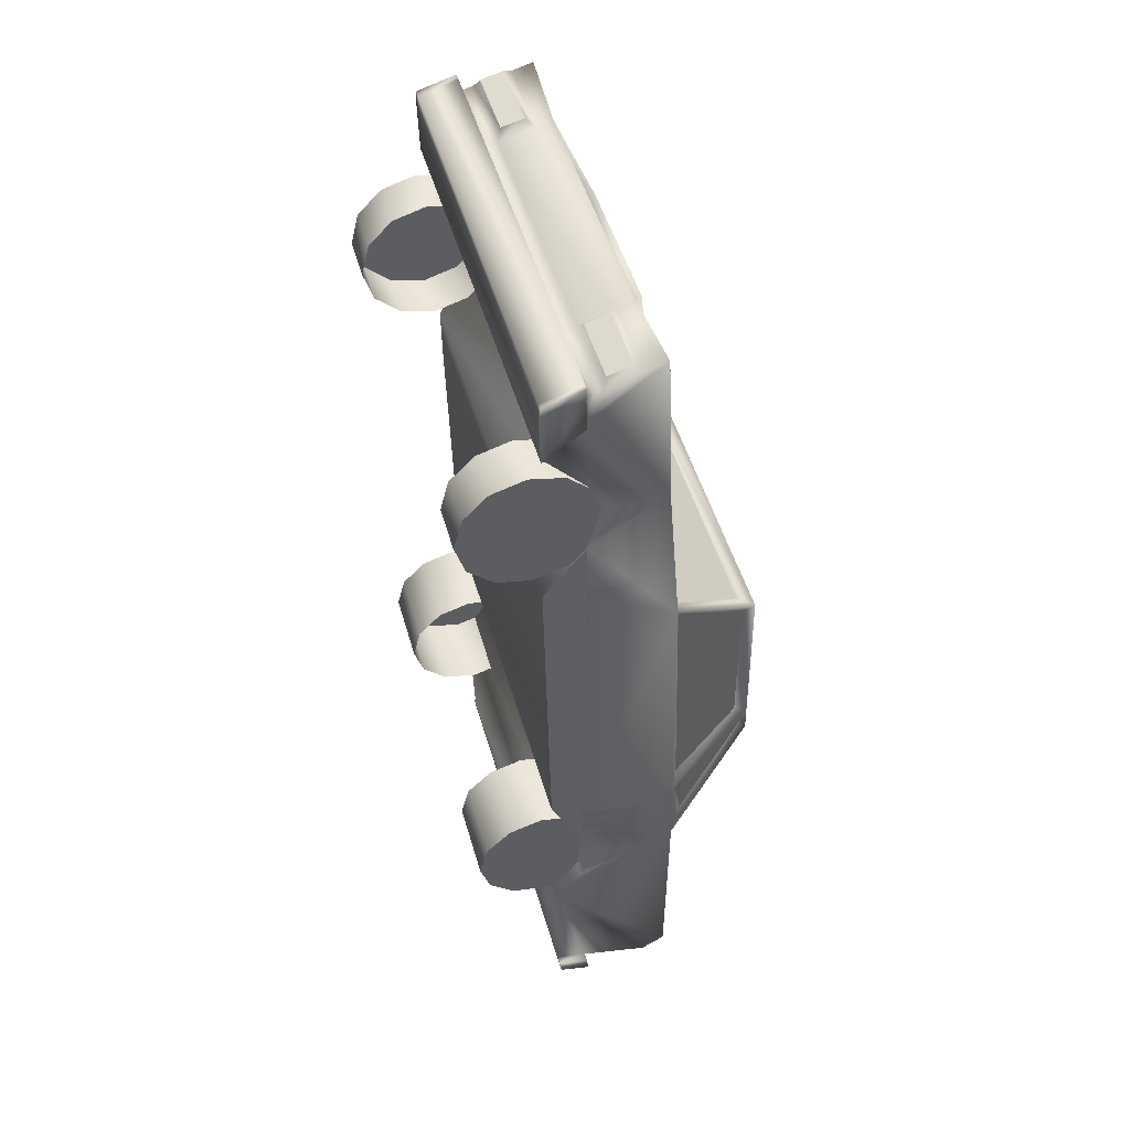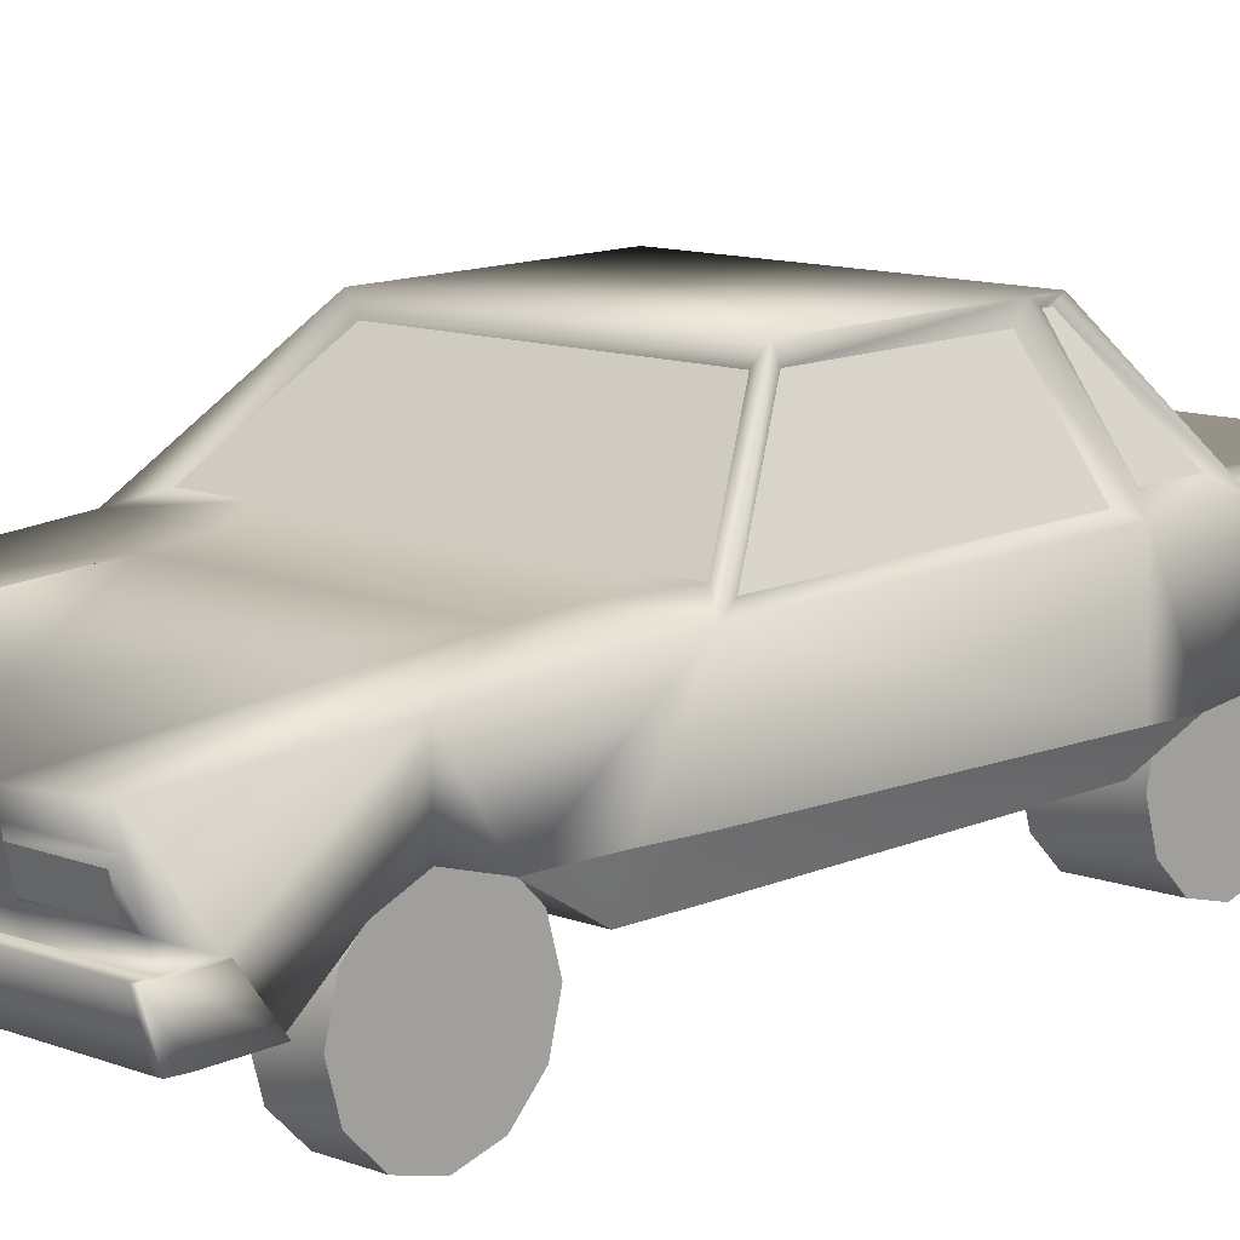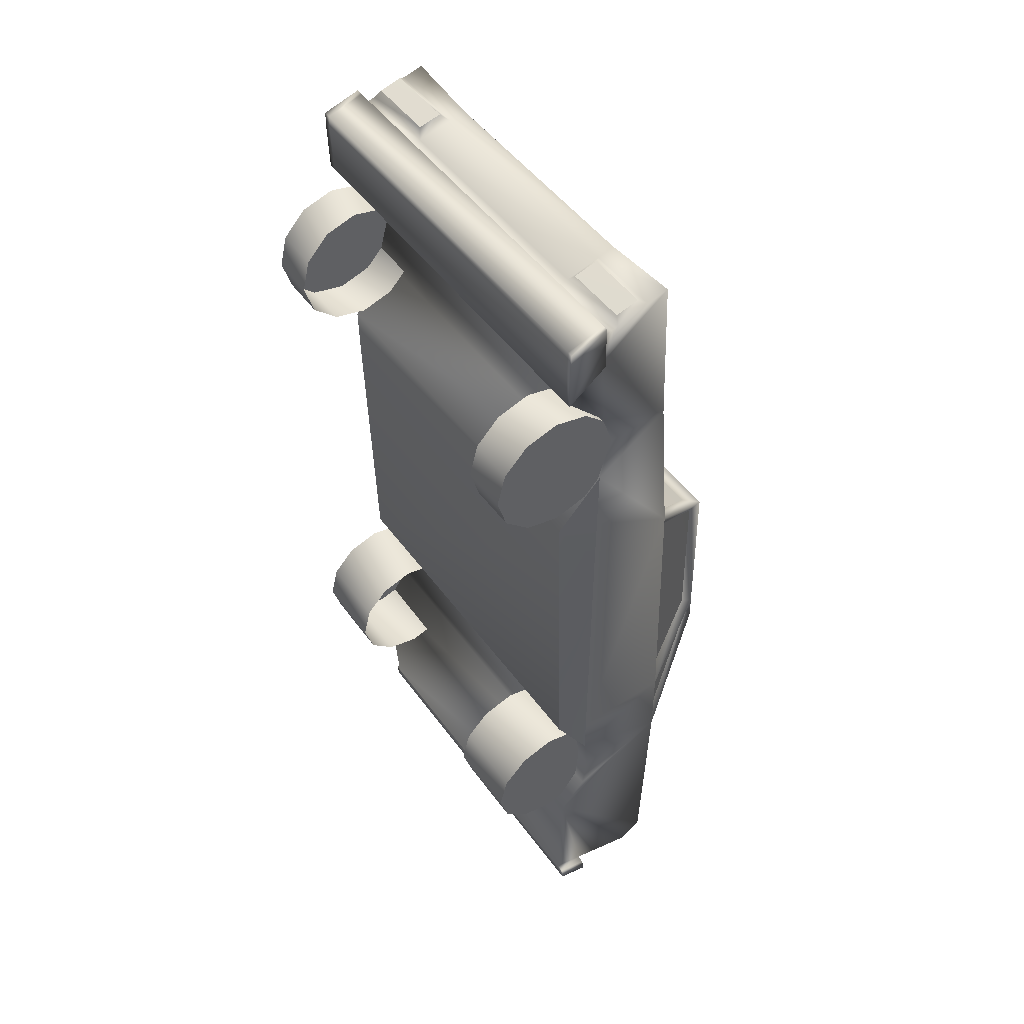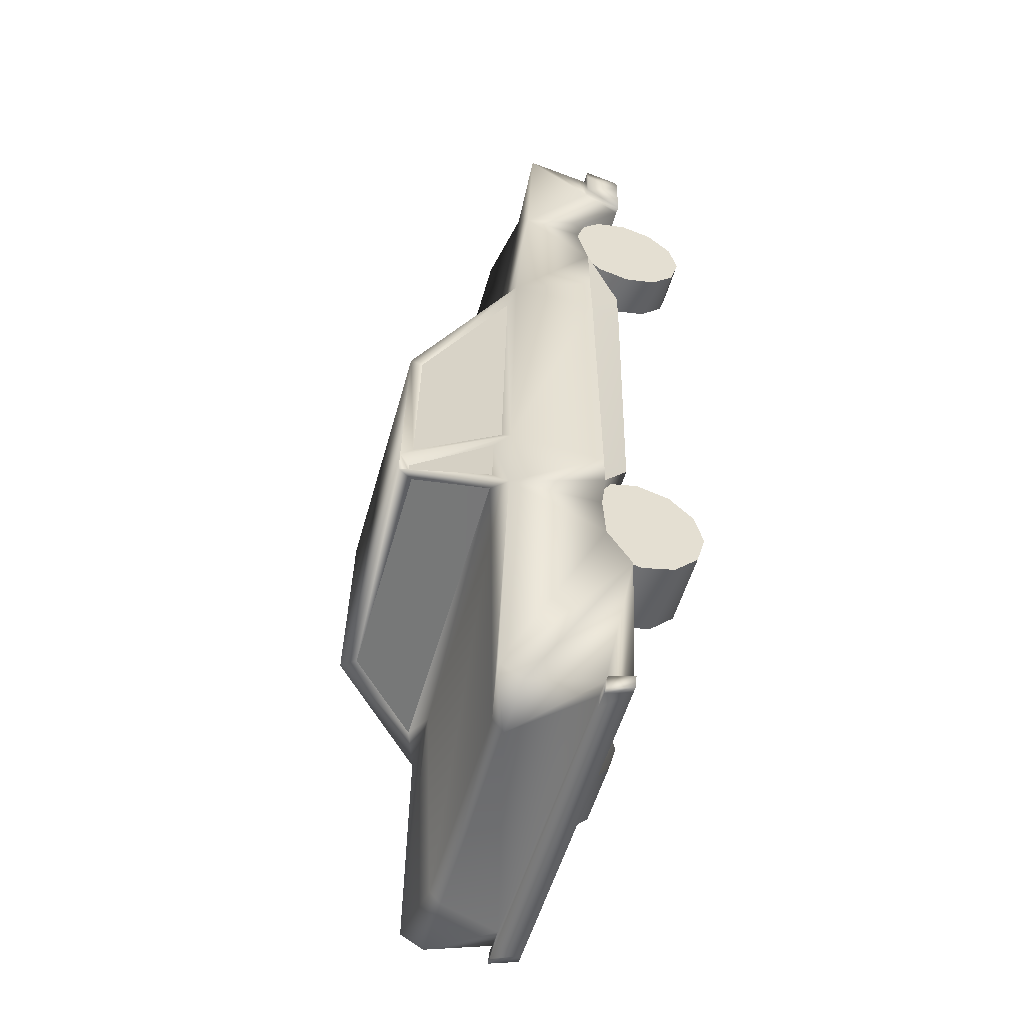
<metadata>
{"format":"obj","ext":"obj","renderer":"f3d","projection":"perspective","resolution":1024,"background":"white","views":[{"elev":50.9,"azim":73.8,"up":"+Z"},{"elev":11.0,"azim":43.4,"up":"+Y"},{"elev":49.9,"azim":55.3,"up":"+Z"},{"elev":-53.6,"azim":-105.5,"up":"+Z"}]}
</metadata>
<code>
v 27.1 8.897 65.47
v 25.81 9.587 25.92
v -26.23 8.905 65
v -24.23 9.594 25.49
v 27.07 23.33 69.48
v 27.45 25.98 26.14
v -26.26 23.38 68.75
v -25.88 26.21 25.67
v 27.26 16.16 47.95
v -26.07 16.17 47.25
v 27.31 14.46 41.88
v -25.94 14.46 40.88
v 27.72 14.33 53.15
v -25.51 14.39 52.71
v 26.96 9.017 58.55
v -26.17 9.032 58.09
v 25.66 9.499 32.82
v -24.29 9.548 32.41
v -26.08 24.3 47.86
v 27.25 24.22 48.16
v 27.88 14.6 -24
v -25.45 14.61 -24.47
v 27.77 27.08 -23.7
v -25.35 27.15 -24.25
v 19.26 39.82 12.48
v -17.34 39.83 12.16
v 19.5 40.3 -14.78
v -17.11 40.3 -15.1
v 26.11 10.99 -54.74
v -22.61 11 -55.17
v 26.14 27.65 -56.89
v -22.62 27.7 -56.97
v 26.14 24.48 -58.73
v -22.57 24.48 -58.74
v -25.49 13.96 -19.22
v 27.84 13.95 -18.87
v 26.15 10.27 -13.32
v -23.89 10.28 -13.78
v -25.08 14.15 -30.06
v 27.56 14.14 -29.6
v -24.71 10.7 -34.96
v 27.28 10.64 -34.47
v -25.54 26.97 -13.9
v 27.79 26.95 -12.79
v 19.47 40.23 -11.12
v -17.14 40.24 -11.67
v -26.24 13.98 66.42
v 27.09 13.98 66.88
v -26.2 14.18 62
v 27 14.13 62.44
v 27.08 8.962 67.24
v -26.25 8.97 66.78
v -26.26 14.07 68.18
v 27.07 14.05 68.66
v -27.21 8.905 64.99
v -27.15 9.032 58.08
v -27.23 13.98 66.41
v -27.19 14.15 61.97
v -27.23 8.97 66.77
v -27.24 14.07 68.17
v 27.81 8.902 65.45
v 27.67 9.022 58.53
v 27.79 13.99 66.87
v 27.7 14.14 62.42
v 27.79 8.967 67.23
v 27.78 14.05 68.64
v 17.69 26.02 26.05
v 17.3 25.5 32.31
v 17.28 22.63 69.33
v -14.74 26.17 25.76
v -14.66 25.54 32.03
v -14.88 22.66 68.88
v 10.83 25.6 63.18
v -7.629 25.63 62.85
v 27.79 13.99 -13.19
v 27.45 14.26 25.99
v 27.33 14.4 32.81
v -25.54 13.99 -14.35
v -25.88 14.27 25.53
v -25.94 14.42 32.44
v -24.43 27.2 22.28
v -17.57 38.16 11.42
v -24.13 27.87 -12.13
v -17.38 38.53 -10.33
v -23.78 29.02 -21.36
v -16.57 38.78 -14.42
v -23.93 28.9 -14.72
v -16.58 38.75 -13
v 23.84 27.42 22.98
v -22.21 27.62 22.58
v 17.68 37.85 12.71
v -15.78 37.85 12.41
v 17.72 27.45 22.93
v -14.7 27.59 22.64
v 25.82 26.86 22.72
v 19.25 38 11.74
v 26.12 27.71 -11.09
v 19.43 38.37 -9.749
v 25.87 28.73 -21.06
v 19.23 39.34 -13.9
v 25.89 28.66 -14.19
v 19.2 39.31 -12.85
v 24.06 28.68 -21.01
v -21.67 28.75 -21.49
v 18.12 38.18 -14.61
v -15.74 38.19 -14.91
v 18.17 27.09 -23.8
v 16.98 25.98 -57.01
v 16.97 24.47 -58.81
v -16.4 27.14 -24.16
v -13.79 26 -56.91
v -13.73 24.5 -58.66
v -22.6 14.6 -56.24
v -20.2 14.63 -56.22
v 23.24 15.21 -56.02
v 26.12 15.25 -56
v 26.12 11.23 -56.87
v -22.59 11.24 -57.3
v -22.58 14.84 -58.37
v -20.19 14.87 -58.35
v 23.26 15.45 -58.15
v 26.14 15.49 -58.13
v -23.45 11 -55.18
v -23.44 14.6 -56.24
v -23.43 11.24 -57.31
v -23.42 14.84 -58.37
v 27.23 10.99 -54.73
v 27.24 15.25 -55.99
v 27.25 11.23 -56.86
v 27.26 15.49 -58.12
v 17.12 13.98 66.79
v -15.32 13.98 66.51
v 27.08 20.49 68.69
v 17.23 20.51 68.57
v -15.02 20.58 68.18
v -26.25 20.59 68.06
v 27.09 16.11 67.47
v 17.16 16.08 67.36
v -15.2 15.96 67.01
v -26.24 15.93 66.9
v 26.13 19.66 69.03
v 17.92 19.68 68.94
v 26.14 16.64 68.19
v 17.87 16.61 68.1
v -15.76 19.45 69.2
v -25.23 19.46 69.09
v -15.87 16.47 68.44
v -25.22 16.44 68.34
v 16.31 22.34 66.75
v -13.8 22.37 66.32
v 10.67 24.42 61.36
v -7.447 24.44 61.03
v -13.4 8.865 -16.15
v -13.4 13.37 -17.28
v -13.4 16.72 -20.5
v -13.4 18 -24.97
v -13.4 16.88 -29.48
v -13.4 13.65 -32.82
v -13.4 9.179 -34.11
v -13.4 4.669 -32.98
v -13.4 1.325 -29.75
v -13.4 0.04411 -25.29
v -13.4 1.169 -20.78
v -13.4 4.397 -17.43
v -23.61 8.865 -16.15
v -23.61 13.37 -17.28
v -23.61 16.72 -20.5
v -23.61 18 -24.97
v -23.61 16.88 -29.48
v -23.61 13.65 -32.82
v -23.61 9.179 -34.11
v -23.61 4.669 -32.98
v -23.61 1.325 -29.75
v -23.61 0.04411 -25.29
v -23.61 1.169 -20.78
v -23.61 4.397 -17.43
v -19.09 7.61 55.77
v -25.09 12.03 54.67
v -25.09 7.61 55.77
v -19.09 12.03 54.67
v -25.09 15.31 51.51
v -19.09 15.31 51.51
v -25.09 16.56 47.13
v -19.09 16.56 47.13
v -25.09 15.46 42.7
v -19.09 15.46 42.7
v -25.09 12.3 39.43
v -19.09 12.3 39.43
v -25.09 7.917 38.17
v -19.09 7.917 38.17
v -25.09 3.495 39.27
v -19.09 3.495 39.27
v -25.09 0.2176 42.44
v -19.09 0.2176 42.44
v -25.09 -1.038 46.82
v -19.09 -1.038 46.82
v -25.09 0.06402 51.24
v -19.09 0.06402 51.24
v -25.09 3.229 54.52
v -19.09 3.229 54.52
v 15.4 8.865 -16.15
v 15.4 13.37 -17.28
v 15.4 16.72 -20.5
v 15.4 18 -24.97
v 15.4 16.88 -29.48
v 15.4 13.65 -32.82
v 15.4 9.179 -34.11
v 15.4 4.669 -32.98
v 15.4 1.325 -29.75
v 15.4 0.04411 -25.29
v 15.4 1.169 -20.78
v 15.4 4.397 -17.43
v 25.61 8.865 -16.15
v 25.61 13.37 -17.28
v 25.61 16.72 -20.5
v 25.61 18 -24.97
v 25.61 16.88 -29.48
v 25.61 13.65 -32.82
v 25.61 9.179 -34.11
v 25.61 4.669 -32.98
v 25.61 1.325 -29.75
v 25.61 0.04411 -25.29
v 25.61 1.169 -20.78
v 25.61 4.397 -17.43
v 21.09 7.61 55.77
v 27.09 12.03 54.67
v 27.09 7.61 55.77
v 21.09 12.03 54.67
v 27.09 15.31 51.51
v 21.09 15.31 51.51
v 27.09 16.56 47.13
v 21.09 16.56 47.13
v 27.09 15.46 42.7
v 21.09 15.46 42.7
v 27.09 12.3 39.43
v 21.09 12.3 39.43
v 27.09 7.917 38.17
v 21.09 7.917 38.17
v 27.09 3.495 39.27
v 21.09 3.495 39.27
v 27.09 0.2176 42.44
v 21.09 0.2176 42.44
v 27.09 -1.038 46.82
v 21.09 -1.038 46.82
v 27.09 0.06402 51.24
v 21.09 0.06402 51.24
v 27.09 3.229 54.52
v 21.09 3.229 54.52
v -24.43 27.2 22.28
v -17.57 38.16 11.42
v -24.13 27.87 -12.13
v -17.38 38.53 -10.33
v -23.78 29.02 -21.36
v -16.57 38.78 -14.42
v -23.93 28.9 -14.72
v -16.58 38.75 -13
v 23.84 27.42 22.98
v -22.21 27.62 22.58
v 17.68 37.85 12.71
v -15.78 37.85 12.41
v 17.72 27.45 22.93
v -14.7 27.59 22.64
v 25.82 26.86 22.72
v 19.25 38 11.74
v 26.12 27.71 -11.09
v 19.43 38.37 -9.749
v 25.87 28.73 -21.06
v 19.23 39.34 -13.9
v 25.89 28.66 -14.19
v 19.2 39.31 -12.85
v 24.06 28.68 -21.01
v -21.67 28.75 -21.49
v 18.12 38.18 -14.61
v -15.74 38.19 -14.91
v 25.81 9.587 25.92
v -24.23 9.594 25.49
v 27.31 14.46 41.88
v -25.94 14.46 40.88
v 25.66 9.499 32.82
v -24.29 9.548 32.41
v -25.49 13.96 -19.22
v 27.84 13.95 -18.87
v 26.15 10.27 -13.32
v -23.89 10.28 -13.78
v 27.79 13.99 -13.19
v 27.45 14.26 25.99
v 27.33 14.4 32.81
v -25.54 13.99 -14.35
v -25.88 14.27 25.53
v -25.94 14.42 32.44
v 26.13 19.66 69.03
v 17.92 19.68 68.94
v 26.14 16.64 68.19
v 17.87 16.61 68.1
v -15.76 19.45 69.2
v -25.23 19.46 69.09
v -15.87 16.47 68.44
v -25.22 16.44 68.34
v 16.31 22.34 66.75
v -13.8 22.37 66.32
v 10.67 24.42 61.36
v -7.447 24.44 61.03
v -23.61 8.865 -16.15
v -23.61 13.37 -17.28
v -23.61 16.72 -20.5
v -23.61 18 -24.97
v -23.61 16.88 -29.48
v -23.61 13.65 -32.82
v -23.61 9.179 -34.11
v -23.61 4.669 -32.98
v -23.61 1.325 -29.75
v -23.61 0.04411 -25.29
v -23.61 1.169 -20.78
v -23.61 4.397 -17.43
v -23.61 9.022 -25.13
v -25.09 12.03 54.67
v -25.09 7.61 55.77
v -25.09 15.31 51.51
v -25.09 16.56 47.13
v -25.09 15.46 42.7
v -25.09 12.3 39.43
v -25.09 7.917 38.17
v -25.09 3.495 39.27
v -25.09 0.2176 42.44
v -25.09 -1.038 46.82
v -25.09 0.06402 51.24
v -25.09 3.229 54.52
v -25.09 7.763 46.97
v 25.61 8.865 -16.15
v 25.61 13.37 -17.28
v 25.61 16.72 -20.5
v 25.61 18 -24.97
v 25.61 16.88 -29.48
v 25.61 13.65 -32.82
v 25.61 9.179 -34.11
v 25.61 4.669 -32.98
v 25.61 1.325 -29.75
v 25.61 0.04411 -25.29
v 25.61 1.169 -20.78
v 25.61 4.397 -17.43
v 25.61 9.022 -25.13
v 27.09 12.03 54.67
v 27.09 7.61 55.77
v 27.09 15.31 51.51
v 27.09 16.56 47.13
v 27.09 15.46 42.7
v 27.09 12.3 39.43
v 27.09 7.917 38.17
v 27.09 3.495 39.27
v 27.09 0.2176 42.44
v 27.09 -1.038 46.82
v 27.09 0.06402 51.24
v 27.09 3.229 54.52
v 27.09 7.763 46.97
g body
f 1 3 16
f 117 118 120
f 32 111 112
f 52 51 54
f 5 69 134
f 12 9 10
f 10 9 13
f 14 13 15
f 14 15 16
f 63 62 64
f 16 15 1
f 49 47 140
f 18 17 11
f 12 11 9
f 18 11 12
f 8 12 19
f 10 13 14
f 12 10 19
f 14 19 10
f 16 19 14
f 19 7 72
f 79 80 8
f 8 80 12
f 8 19 71
f 7 19 49
f 13 50 15
f 5 20 68
f 20 50 13
f 9 20 13
f 9 11 20
f 6 20 11
f 20 6 67
f 4 2 17
f 4 17 18
f 2 4 38
f 22 21 36
f 79 8 43
f 24 22 35
f 26 25 27
f 27 28 26
f 21 22 39
f 30 29 42
f 32 34 41
f 23 40 42
f 32 112 34
f 29 116 42
f 119 120 118
f 37 35 36
f 36 35 22
f 38 35 37
f 2 38 37
f 21 39 40
f 40 39 41
f 40 41 42
f 42 41 30
f 79 43 78
f 78 43 24
f 78 24 35
f 22 24 39
f 111 32 24
f 39 24 32
f 39 32 41
f 113 30 41
f 23 44 36
f 21 23 36
f 23 21 40
f 24 110 111
f 33 31 42
f 42 31 23
f 137 131 48
f 54 53 52
f 61 62 63
f 56 55 58
f 58 55 57
f 48 50 137
f 3 1 51
f 51 52 3
f 61 63 66
f 66 65 61
f 48 131 53
f 53 54 48
f 57 55 59
f 59 60 57
f 16 3 55
f 55 56 16
f 47 49 58
f 58 57 47
f 52 53 60
f 60 59 52
f 49 16 56
f 56 58 49
f 3 52 59
f 59 55 3
f 53 47 57
f 57 60 53
f 54 51 65
f 65 66 54
f 15 50 64
f 64 62 15
f 50 48 63
f 63 64 50
f 1 15 62
f 62 61 1
f 51 1 61
f 61 65 51
f 48 54 66
f 66 63 48
f 20 67 68
f 68 67 70
f 5 68 69
f 73 68 71
f 69 72 135
f 68 70 71
f 71 70 8
f 73 71 74
f 72 71 19
f 72 7 136
f 20 5 50
f 49 19 16
f 68 73 69
f 71 72 74
f 36 44 75
f 75 44 6
f 6 76 75
f 77 76 6
f 11 77 6
f 43 8 81
f 81 83 43
f 8 26 82
f 82 81 8
f 26 46 84
f 84 82 26
f 46 43 83
f 83 84 46
f 28 24 85
f 85 86 28
f 24 43 87
f 87 85 24
f 46 28 86
f 86 88 46
f 43 46 88
f 88 87 43
f 67 6 89
f 89 93 67
f 25 26 92
f 92 91 25
f 6 25 91
f 91 89 6
f 26 8 90
f 90 92 26
f 70 67 93
f 93 94 70
f 8 70 94
f 94 90 8
f 45 25 96
f 96 98 45
f 25 6 95
f 95 96 25
f 6 44 97
f 97 95 6
f 44 45 98
f 98 97 44
f 23 27 100
f 100 99 23
f 44 23 99
f 99 101 44
f 27 45 102
f 102 100 27
f 45 44 101
f 101 102 45
f 28 27 105
f 105 106 28
f 110 24 104
f 104 103 107
f 24 28 106
f 106 104 24
f 27 23 103
f 103 105 27
f 107 23 31
f 23 107 103
f 31 108 107
f 108 31 33
f 108 33 109
f 121 122 117
f 110 107 108
f 107 110 104
f 108 111 110
f 111 108 109
f 111 109 112
f 112 109 115
f 34 112 113
f 34 113 41
f 113 112 114
f 117 120 121
f 115 114 112
f 109 33 115
f 115 33 116
f 116 33 42
f 29 30 118
f 118 117 29
f 128 127 129
f 129 130 128
f 113 114 120
f 120 119 113
f 123 124 126
f 126 125 123
f 115 116 122
f 122 121 115
f 114 115 121
f 121 120 114
f 119 118 125
f 125 126 119
f 30 113 124
f 124 123 30
f 118 30 123
f 123 125 118
f 113 119 126
f 126 124 113
f 116 29 127
f 127 128 116
f 117 122 130
f 130 129 117
f 29 117 129
f 129 127 29
f 122 116 128
f 128 130 122
f 138 132 131
f 131 132 53
f 139 47 132
f 132 47 53
f 133 50 5
f 5 134 133
f 135 139 134
f 69 135 134
f 72 136 135
f 49 136 7
f 138 131 137
f 137 50 133
f 139 132 138
f 134 139 138
f 140 47 139
f 49 140 136
f 134 138 144
f 144 142 134
f 133 134 142
f 142 141 133
f 138 137 143
f 143 144 138
f 137 133 141
f 141 143 137
f 139 135 145
f 145 147 139
f 136 140 148
f 148 146 136
f 135 136 146
f 146 145 135
f 140 139 147
f 147 148 140
f 72 69 149
f 149 150 72
f 73 74 152
f 152 151 73
f 69 73 151
f 151 149 69
f 74 72 150
f 150 152 74
g tire
f 153 166 165
f 153 154 166
f 154 167 166
f 154 155 167
f 155 168 167
f 155 156 168
f 156 169 168
f 156 157 169
f 157 170 169
f 157 158 170
f 158 171 170
f 158 159 171
f 159 172 171
f 159 160 172
f 160 173 172
f 160 161 173
f 161 174 173
f 161 162 174
f 162 175 174
f 162 163 175
f 163 176 175
f 163 164 176
f 164 165 176
f 164 153 165
f 177 178 179
f 177 180 178
f 180 181 178
f 180 182 181
f 182 183 181
f 182 184 183
f 184 185 183
f 184 186 185
f 186 187 185
f 186 188 187
f 188 189 187
f 188 190 189
f 190 191 189
f 190 192 191
f 192 193 191
f 192 194 193
f 194 195 193
f 194 196 195
f 196 197 195
f 196 198 197
f 198 199 197
f 198 200 199
f 200 179 199
f 200 177 179
f 201 213 214
f 201 214 202
f 202 214 215
f 202 215 203
f 203 215 216
f 203 216 204
f 204 216 217
f 204 217 205
f 205 217 218
f 205 218 206
f 206 218 219
f 206 219 207
f 207 219 220
f 207 220 208
f 208 220 221
f 208 221 209
f 209 221 222
f 209 222 210
f 210 222 223
f 210 223 211
f 211 223 224
f 211 224 212
f 212 224 213
f 212 213 201
f 225 227 226
f 225 226 228
f 228 226 229
f 228 229 230
f 230 229 231
f 230 231 232
f 232 231 233
f 232 233 234
f 234 233 235
f 234 235 236
f 236 235 237
f 236 237 238
f 238 237 239
f 238 239 240
f 240 239 241
f 240 241 242
f 242 241 243
f 242 243 244
f 244 243 245
f 244 245 246
f 246 245 247
f 246 247 248
f 248 247 227
f 248 227 225
g glass_window
f 271 272 274
f 274 273 271
f 261 257 259
f 259 260 258
f 251 249 250
f 250 252 251
f 269 267 268
f 266 264 263
f 263 265 266
f 268 270 269
f 256 254 253
f 253 255 256
f 262 261 259
f 258 262 259
g sidings
f 279 275 286
f 277 279 287
f 286 275 283
f 282 285 283
f 283 285 286
f 279 286 287
f 284 288 281
f 276 288 284
f 276 289 288
f 276 280 289
f 289 280 290
f 290 280 278
g light
f 292 294 291
f 296 298 295
f 291 294 293
f 295 298 297
g front
f 300 299 301
f 301 302 300
g tire_outSide
f 315 303 304
f 315 304 305
f 315 305 306
f 315 306 307
f 315 307 308
f 315 308 309
f 315 309 310
f 315 310 311
f 315 311 312
f 315 312 313
f 315 313 314
f 315 314 303
f 328 317 316
f 328 316 318
f 328 318 319
f 328 319 320
f 328 320 321
f 328 321 322
f 328 322 323
f 328 323 324
f 328 324 325
f 328 325 326
f 328 326 327
f 328 327 317
f 341 330 329
f 341 331 330
f 341 332 331
f 341 333 332
f 341 334 333
f 341 335 334
f 341 336 335
f 341 337 336
f 341 338 337
f 341 339 338
f 341 340 339
f 341 329 340
f 354 342 343
f 354 344 342
f 354 345 344
f 354 346 345
f 354 347 346
f 354 348 347
f 354 349 348
f 354 350 349
f 354 351 350
f 354 352 351
f 354 353 352
f 354 343 353

</code>
